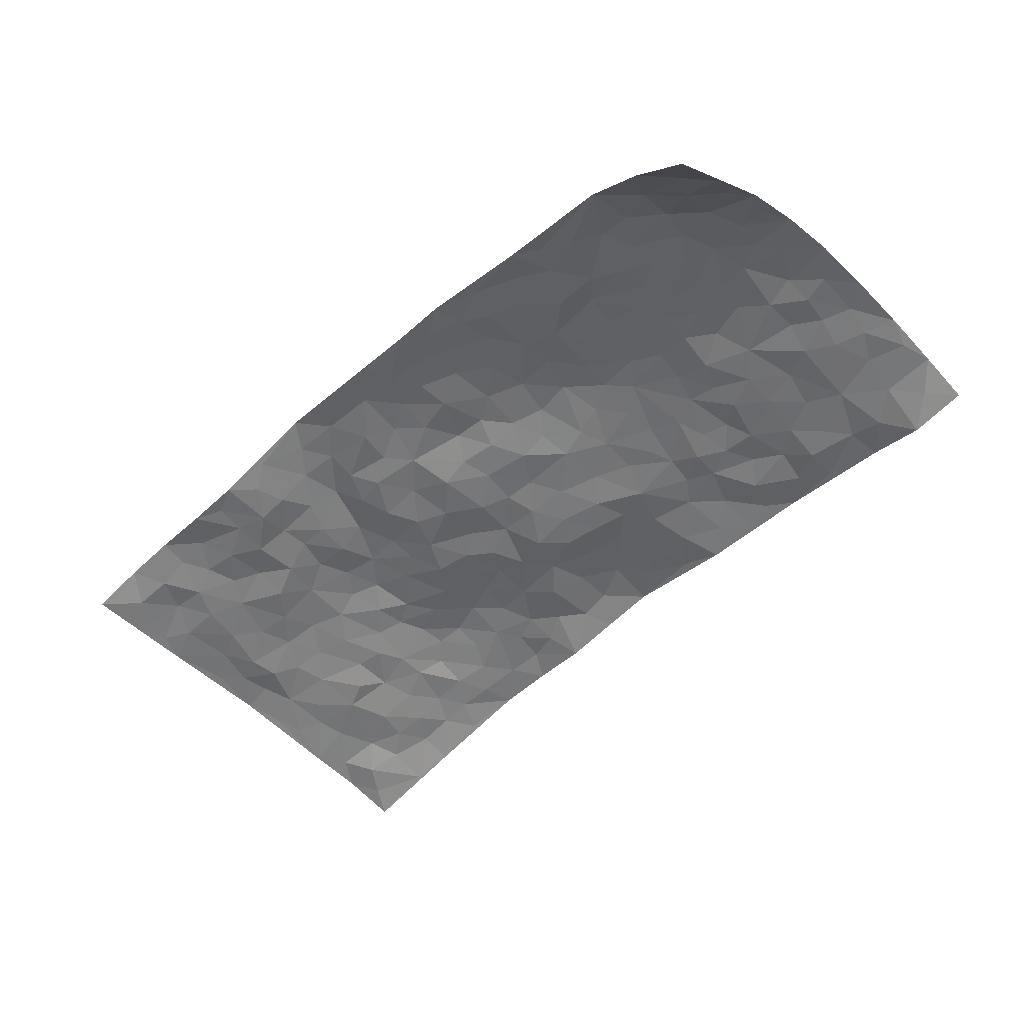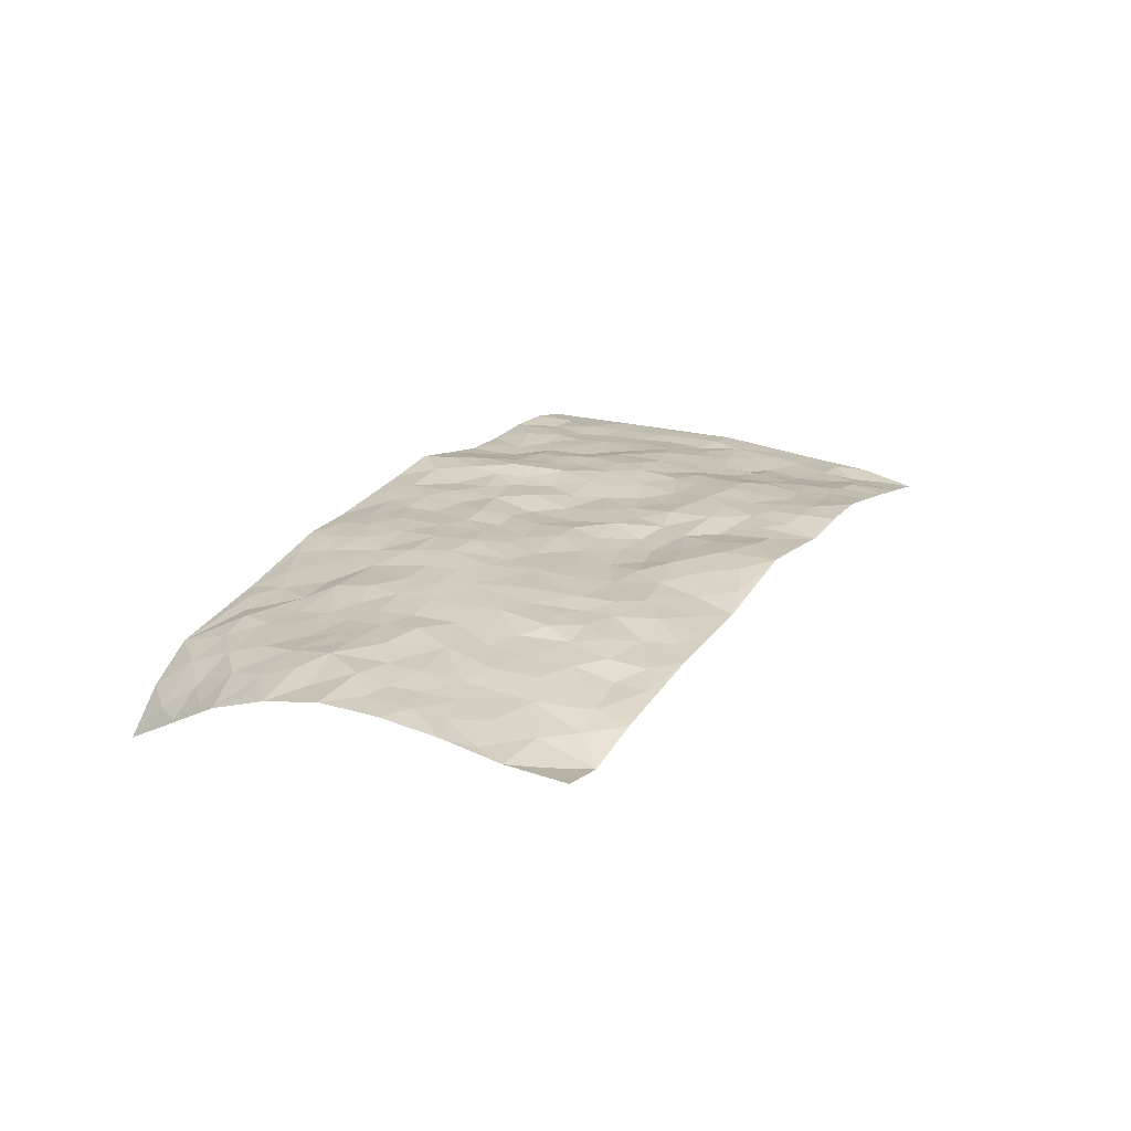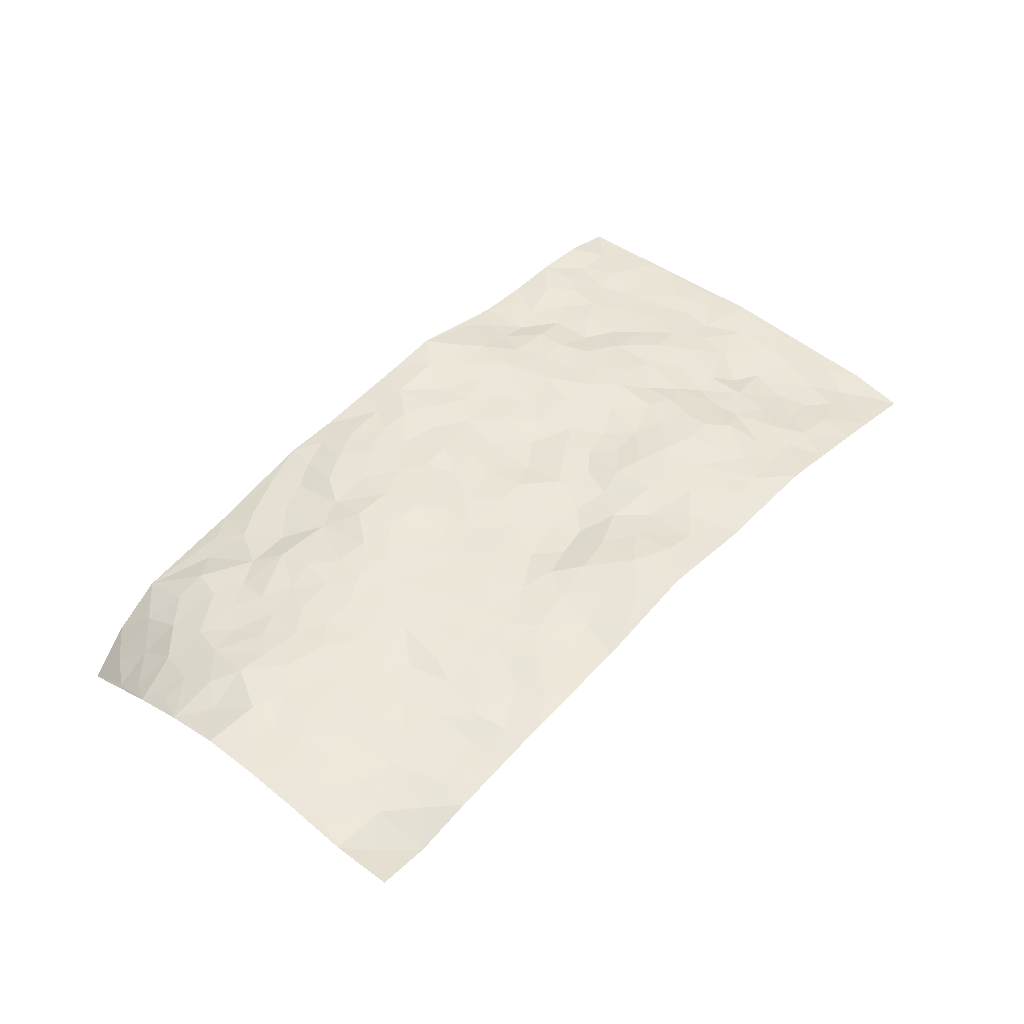
<metadata>
{"format":"obj","ext":"obj","renderer":"f3d","projection":"perspective","resolution":1024,"background":"white","views":[{"elev":-52.3,"azim":-136.5,"up":"+Z"},{"elev":20.2,"azim":-64.7,"up":"+Z"},{"elev":45.1,"azim":-50.8,"up":"+Z"}]}
</metadata>
<code>
v -0.9898 0.02624 -0.06374
v -0.9381 0.979 -0.1914
v 0.9652 -0.005506 -0.1038
v 0.9866 0.987 -0.03914
v -0.8061 0.4102 -9.086e-06
v -0.9875 0.5216 -0.009552
v -0.8682 0.377 -0.009291
v -0.01135 0.009191 0.01821
v -0.9923 0.2728 -0.02743
v -0.934 0.3577 -0.01089
v -0.7471 0.02231 -0.05761
v -0.9931 0.1502 -0.05167
v -0.7211 0.309 -0.008395
v -0.8684 0.03153 -0.09134
v -0.8523 0.3081 -0.01946
v -0.5024 0.01487 -0.02592
v -0.9719 0.2117 -0.04078
v -0.3036 0.1767 0.002313
v -0.787 0.3402 -0.01263
v -0.8757 0.143 -0.04981
v -0.9369 0.09077 -0.0708
v -0.8075 0.08714 -0.05913
v -0.6837 0.144 -0.03045
v -0.7356 0.09408 -0.04474
v -0.8868 0.2281 -0.03052
v -0.9227 0.2911 -0.02372
v -0.7818 0.1953 -0.02991
v -0.7037 0.226 -0.01757
v -0.8725 0.5069 0.005489
v -0.9904 0.3966 -0.01233
v -0.7202 1.005 -0.07541
v -0.5462 0.2358 -0.008143
v 0.2523 0.1583 0.01241
v -0.9733 0.7612 -0.0731
v -0.3737 0.4029 0.01555
v -0.7826 0.7692 -0.02143
v -0.7958 0.8458 -0.0424
v -0.5884 0.4556 0.009469
v -0.6046 0.6192 0.01179
v -0.481 1.002 -0.04029
v -0.9562 0.703 -0.04559
v -0.6672 0.577 0.0116
v -0.3895 0.7605 0.01204
v -0.5189 0.2918 0.005845
v -0.4692 0.2371 -0.001116
v -0.5057 0.1746 -0.00652
v -0.4511 0.6469 0.0228
v -0.3705 0.5685 0.02828
v 0.1627 0.475 0.007554
v -0.3431 0.2313 0.003957
v -0.2118 0.6159 0.035
v -0.3775 0.6378 0.02827
v -0.313 0.069 -0.01088
v -0.6286 0.7237 -0.002348
v -0.4049 0.2055 -0.0007189
v -0.877 0.6367 -0.005706
v -0.04403 0.3536 -0.005298
v 0.05191 0.3436 -0.0078
v 0.2957 0.4502 -0.0003278
v -0.09757 0.557 0.01353
v -0.1675 0.5612 0.0228
v 0.09163 0.6335 0.002206
v -0.6416 0.3608 -0.001697
v -0.7546 0.5905 0.009215
v -0.9391 0.8161 -0.09108
v -0.5707 0.1433 -0.01704
v -0.3789 0.02441 -0.02085
v -0.8033 0.4839 0.003042
v -0.6277 0.1876 -0.01771
v -0.6262 0.03496 -0.03936
v -0.2554 0.01352 -0.01912
v -0.6259 0.1052 -0.03575
v -0.558 0.06768 -0.02795
v -0.443 0.0497 -0.01868
v -0.4618 0.1167 -0.01769
v -0.893 0.703 -0.02718
v -0.9484 0.8708 -0.1287
v -0.7442 0.5253 0.01262
v 0.007191 1.001 0.0167
v -0.8057 0.6928 -0.008006
v -0.5702 0.3287 -0.002111
v -0.5189 0.4731 0.01647
v 0.004662 0.5757 0.009259
v -0.05296 0.4878 0.0124
v -0.0014 0.4242 0.001373
v -0.1339 0.1366 0.009064
v -0.5716 0.6826 0.007296
v -0.9202 0.581 -0.01367
v -0.734 0.7064 -0.0105
v -0.4574 0.3083 0.006504
v -0.6409 0.2823 -0.00905
v -0.5034 0.7 0.01772
v -0.1767 0.4914 0.01082
v -0.2674 0.4435 0.01461
v -0.6505 0.663 0.00211
v -0.02083 0.1243 0.02053
v -0.4206 0.5202 0.02337
v -0.3516 0.2983 0.007434
v -0.2442 0.5105 0.0186
v -0.1858 0.3894 0.008394
v -0.9822 0.6434 -0.03332
v -0.7095 0.6383 0.003669
v -0.8194 0.5981 0.008469
v -0.3737 0.1208 -0.002856
v -0.5268 0.5453 0.01923
v -0.6912 0.4216 0.003379
v -0.1367 0.3319 -0.002769
v -0.1575 0.258 0.00424
v -0.5216 0.6236 0.01802
v 0.1111 0.7301 0.01843
v -0.012 0.2214 0.007498
v -0.08054 0.2793 -0.005453
v -0.002076 0.2931 -0.008442
v -0.4367 0.3747 0.0112
v -0.2057 0.1931 0.003393
v -0.661 0.5024 0.01657
v -0.5642 0.394 0.007702
v -0.4994 0.4033 0.01314
v -0.3114 0.5321 0.02465
v -0.2652 0.3584 0.01069
v -0.3606 0.4763 0.01948
v -0.2346 0.28 0.001007
v -0.09541 0.4172 0.003703
v -0.6004 0.5449 0.01352
v -0.1011 0.2064 0.01133
v -0.2233 0.1039 -0.005498
v -0.4077 0.2694 0.0005493
v -0.9366 0.4579 -0.006644
v -0.8762 0.4402 -0.006305
v 0.08795 0.4251 0.00734
v 0.2016 0.2394 0.01339
v 0.07995 0.5192 0.0004145
v 0.01628 0.4918 0.009202
v 0.1621 0.3945 0.001912
v 0.7923 0.4878 -0.02847
v 0.2171 0.4343 0.002063
v 0.2614 0.314 0.01588
v 0.1589 0.5682 0.0004097
v 0.1302 0.9986 0.02757
v -0.2947 0.6269 0.0354
v 0.4289 0.8743 0.007862
v 0.4951 0.9916 -0.003803
v -0.2128 0.7869 0.02944
v -0.05417 0.8674 0.02484
v -0.3288 0.3579 0.01043
v -0.4636 0.5767 0.02469
v -0.08524 0.06078 0.01527
v -0.1691 0.03175 -0.0008787
v 0.1103 0.00678 0.004408
v 0.01786 0.8621 0.02975
v -0.0154 0.7026 0.02913
v 0.4171 0.1942 0.007844
v 0.3371 0.2887 0.0177
v 0.5925 0.5201 -0.001162
v 0.5266 0.541 0.01041
v 0.4497 0.1326 -0.001305
v 0.5202 0.2237 0.00168
v 0.4121 0.3588 0.01086
v 0.02225 0.6446 0.01261
v -0.06032 0.6324 0.0173
v -0.1458 0.7342 0.03098
v -0.08601 0.6973 0.0295
v -0.05772 0.7945 0.02503
v -0.1371 0.6375 0.02922
v 0.02369 0.7768 0.02473
v 0.2526 0.9955 0.04232
v -0.01301 0.9289 0.02084
v -0.2669 0.8531 0.02197
v -0.1959 0.8864 0.02461
v -0.3143 0.7875 0.01907
v -0.239 1.004 0.003627
v -0.2282 0.7019 0.03545
v -0.3185 0.7078 0.03339
v -0.1373 0.8346 0.03003
v -0.1153 1.002 0.006409
v 0.2213 0.745 0.01293
v 0.1748 0.6669 0.01429
v 0.3274 0.5922 0.01386
v 0.26 0.5222 0.002337
v 0.2682 0.6642 0.008161
v 0.4283 0.7394 0.01256
v 0.3585 0.6793 0.01923
v 0.2895 0.731 0.01543
v 0.07421 0.9303 0.02923
v 0.08291 0.8239 0.02924
v 0.1501 0.8578 0.02284
v 0.2556 0.8707 0.03237
v 0.3262 0.7893 0.02937
v 0.2321 0.5948 0.005259
v -0.8674 0.8722 -0.09004
v -0.6801 0.8301 -0.02133
v -0.8658 0.7887 -0.04727
v -0.8331 0.9966 -0.1265
v -0.8968 0.9353 -0.1347
v -0.7993 0.9299 -0.07612
v -0.7276 0.8982 -0.04211
v -0.5984 0.9367 -0.04138
v -0.6576 0.8986 -0.02735
v -0.6879 0.7601 -0.01263
v -0.5586 0.8242 -0.01112
v -0.621 0.7931 -0.01335
v -0.5068 0.9083 -0.02024
v -0.388 0.8841 -0.003783
v -0.5383 0.9669 -0.0363
v -0.4627 0.8224 -0.00759
v -0.4379 0.9428 -0.01514
v -0.3396 0.9783 -0.008632
v -0.5123 0.7719 0.009469
v -0.316 0.9069 0.001269
v -0.2541 0.9364 0.008898
v 0.1601 0.7845 0.02207
v 0.2592 0.8021 0.02258
v 0.1939 0.9317 0.03565
v 0.3976 0.8073 0.01876
v 0.3431 0.8766 0.02807
v 0.3875 0.9774 0.01594
v 0.2955 0.9342 0.03566
v 0.4464 0.942 0.002262
v 0.3801 0.4901 0.008521
v 0.3253 0.5265 0.007916
v 0.4862 0.5987 0.01423
v 0.435 0.6596 0.01099
v 0.4073 0.5839 0.01582
v 0.347 0.1891 0.01011
v 0.4801 0.3312 0.009812
v 0.4602 0.5178 0.01329
v 0.3442 0.3861 0.006482
v -0.1193 0.9191 0.02183
v -0.178 0.9628 0.012
v 0.3126 0.1325 0.0093
v 0.6039 0.01103 -0.02904
v 0.1955 0.3349 0.0135
v 0.2678 0.3844 0.005137
v 0.5798 0.2436 -0.01472
v 0.7427 0.9883 -0.005466
v 0.9739 0.2415 -0.06652
v 0.4975 0.8064 0.006927
v 0.7189 0.479 -0.01663
v 0.493 0.7413 0.009014
v 0.9801 0.4886 -0.04171
v 0.6653 0.2892 -0.02649
v 0.5085 0.4639 -0.001208
v 0.7726 0.3049 -0.04769
v 0.5598 0.4111 -0.007373
v 0.4821 -0.0009271 -0.006919
v 0.08209 0.2558 0.003404
v 0.4983 0.07402 -0.01107
v 0.1285 0.3213 0.001582
v 0.4135 0.2642 0.01664
v 0.8688 0.2576 -0.05328
v 0.6407 0.4556 -0.01343
v 0.5719 0.07866 -0.01852
v 0.4481 0.4223 0.00811
v 0.6041 0.3671 -0.02004
v 0.2806 0.2328 0.01645
v 0.476 0.2681 0.01029
v 0.2546 0.07976 0.003332
v 0.357 0.0008227 -0.004427
v 0.2326 0.00569 -0.0129
v 0.1918 0.1171 0.009952
v 0.05903 0.1747 0.01128
v 0.1367 0.1929 0.0007858
v 0.6077 0.1435 -0.01822
v 0.7756 0.4148 -0.03148
v 0.7417 0.2156 -0.04832
v 0.6451 0.07645 -0.0278
v 0.6666 0.3791 -0.02345
v 0.7129 0.3338 -0.04053
v 0.8825 0.3176 -0.0479
v 0.7479 0.5582 -0.01827
v 0.6859 0.1409 -0.03724
v 0.7568 0.1444 -0.04998
v 0.8376 0.3594 -0.04338
v 0.9398 0.3402 -0.05269
v 0.8856 0.4291 -0.03963
v 0.5787 0.3086 -0.01387
v 0.8132 0.1004 -0.06022
v 0.3229 0.06215 0.006198
v 0.403 0.06663 0.001757
v 0.06077 0.083 0.0187
v 0.1321 0.07612 0.009455
v 0.9843 0.7382 -0.04044
v 0.7258 0.074 -0.0404
v 0.6504 0.2114 -0.02745
v 0.9603 0.4142 -0.04679
v 0.908 0.4985 -0.03454
v 0.8029 0.244 -0.05105
v 0.5276 0.1449 -0.01047
v 0.7249 -0.002549 -0.05397
v 0.502 0.3903 0.005827
v 0.9285 0.05718 -0.0905
v 0.9706 0.1162 -0.07722
v 0.8341 0.1739 -0.05538
v 0.8893 0.1189 -0.08041
v 0.8187 0.003874 -0.07248
v 0.9311 0.1798 -0.06709
v 0.6687 0.5475 -0.005002
v 0.695 0.6233 -0.01579
v 0.5889 0.6289 0.002264
v 0.8305 0.6814 -0.03031
v 0.6371 0.7625 -0.005098
v 0.9608 0.6137 -0.03811
v 0.7713 0.6319 -0.02214
v 0.8579 0.5852 -0.03565
v 0.7389 0.7343 -0.01876
v 0.8476 0.5209 -0.03783
v 0.919 0.5633 -0.03536
v 0.8964 0.6488 -0.03272
v 0.6437 0.6835 -0.01489
v 0.5697 0.7164 -0.004456
v 0.5139 0.6687 0.01089
v 0.8606 0.8416 -0.02276
v 0.7194 0.8614 -0.009415
v 0.8178 0.7667 -0.02816
v 0.9036 0.7672 -0.03289
v 0.7868 0.8342 -0.02241
v 0.9825 0.8626 -0.03939
v 0.7004 0.793 -0.01048
v 0.9606 0.8001 -0.03662
v 0.75 0.9215 -0.009378
v 0.8656 0.9865 -0.01199
v 0.6189 0.9899 -0.008333
v 0.8284 0.9156 -0.02372
v 0.9153 0.9168 -0.03074
v 0.6692 0.9253 -0.002236
v 0.5628 0.894 -0.006317
v 0.4966 0.8747 -0.005341
v 0.5568 0.9621 -0.004523
v 0.5757 0.8143 -0.007446
v 0.6428 0.8521 -0.01029
f 29 6 128
f 12 21 20
f 26 10 9
f 55 45 46
f 27 19 15
f 26 9 17
f 101 6 88
f 12 1 21
f 7 15 19
f 125 86 96
f 84 123 85
f 129 29 128
f 25 27 15
f 12 20 17
f 73 75 66
f 22 14 11
f 26 17 25
f 9 12 17
f 25 15 26
f 5 129 7
f 52 146 48
f 55 18 50
f 7 19 5
f 20 27 25
f 124 82 105
f 41 76 34
f 20 14 22
f 14 20 21
f 14 21 1
f 24 22 11
f 24 27 22
f 72 66 69
f 69 32 91
f 70 24 11
f 24 23 27
f 17 20 25
f 27 20 22
f 10 15 7
f 10 26 15
f 23 28 27
f 27 13 19
f 28 23 69
f 13 27 28
f 119 121 94
f 10 7 129
f 6 30 128
f 9 10 30
f 36 192 80
f 80 102 89
f 118 81 44
f 64 103 78
f 115 126 86
f 45 32 46
f 91 63 13
f 129 68 29
f 95 87 54
f 95 54 199
f 202 40 204
f 82 97 105
f 29 88 6
f 18 55 104
f 148 126 71
f 38 82 124
f 50 18 122
f 117 82 38
f 5 19 106
f 82 117 118
f 80 64 102
f 127 45 55
f 194 77 190
f 98 35 114
f 39 124 105
f 127 50 98
f 106 19 13
f 66 75 46
f 39 95 42
f 63 117 38
f 95 89 102
f 101 56 76
f 51 140 99
f 18 53 126
f 62 83 132
f 45 127 90
f 112 113 57
f 103 29 68
f 130 85 58
f 109 39 105
f 35 94 121
f 113 246 58
f 151 165 163
f 120 100 94
f 114 127 98
f 192 190 65
f 95 39 87
f 36 191 37
f 67 104 74
f 56 101 88
f 13 63 106
f 192 34 76
f 268 241 243
f 108 115 125
f 93 84 60
f 133 84 85
f 156 288 157
f 101 76 41
f 80 103 64
f 105 97 146
f 99 61 51
f 92 109 47
f 125 96 111
f 158 227 153
f 75 104 55
f 69 66 32
f 81 91 32
f 106 78 68
f 42 64 78
f 77 34 65
f 24 70 72
f 75 73 16
f 16 71 67
f 2 34 77
f 13 28 91
f 103 56 88
f 56 80 76
f 72 69 23
f 11 16 70
f 16 73 70
f 16 67 74
f 115 18 126
f 24 72 23
f 73 72 70
f 16 74 75
f 72 73 66
f 32 45 44
f 84 83 60
f 66 46 32
f 78 106 116
f 117 63 81
f 67 53 104
f 103 68 78
f 69 91 28
f 36 80 89
f 106 38 116
f 106 68 5
f 81 118 117
f 62 132 138
f 32 44 81
f 53 67 71
f 57 58 85
f 123 100 107
f 93 60 61
f 33 230 224
f 8 96 147
f 132 133 130
f 140 48 119
f 93 100 123
f 122 98 50
f 164 60 160
f 53 71 126
f 125 112 108
f 193 194 195
f 75 55 46
f 63 91 81
f 56 103 80
f 196 198 31
f 18 104 53
f 121 48 97
f 38 106 63
f 118 97 82
f 97 35 121
f 51 172 140
f 130 134 49
f 87 39 109
f 288 252 263
f 97 114 35
f 47 43 92
f 57 113 58
f 248 130 58
f 34 101 41
f 114 90 127
f 116 124 42
f 145 94 35
f 118 114 97
f 167 79 175
f 98 145 35
f 85 123 57
f 43 47 52
f 199 36 89
f 42 78 116
f 159 83 62
f 88 29 103
f 74 104 75
f 118 44 90
f 173 140 172
f 42 95 102
f 190 192 37
f 65 190 77
f 89 95 199
f 125 111 112
f 92 87 109
f 18 115 122
f 177 180 176
f 112 57 107
f 109 105 146
f 93 94 100
f 285 286 275
f 96 86 147
f 137 232 131
f 57 123 107
f 87 92 208
f 49 134 136
f 132 130 49
f 161 164 162
f 50 127 55
f 122 108 107
f 122 107 100
f 48 140 52
f 118 90 114
f 99 119 94
f 123 84 93
f 36 37 192
f 48 121 119
f 120 122 100
f 39 42 124
f 38 124 116
f 248 58 246
f 44 45 90
f 98 122 120
f 146 52 47
f 94 93 99
f 168 209 170
f 212 183 188
f 202 197 200
f 42 102 64
f 107 108 112
f 99 93 61
f 8 280 96
f 112 111 113
f 125 115 86
f 115 108 122
f 128 30 10
f 5 68 129
f 10 129 128
f 132 49 138
f 83 84 133
f 130 133 85
f 83 133 132
f 248 134 130
f 156 152 224
f 151 110 165
f 212 186 211
f 153 224 249
f 254 251 244
f 246 261 262
f 225 158 249
f 49 136 179
f 185 184 150
f 214 188 181
f 181 188 182
f 161 163 174
f 143 170 172
f 110 211 185
f 184 79 167
f 174 228 169
f 62 110 159
f 163 150 144
f 210 169 229
f 170 143 168
f 176 211 110
f 98 120 145
f 94 145 120
f 48 146 97
f 109 146 47
f 148 86 126
f 147 86 148
f 71 8 148
f 8 147 148
f 244 276 254
f 232 136 134
f 174 143 161
f 60 83 160
f 163 162 151
f 159 160 83
f 261 281 262
f 259 281 149
f 219 220 59
f 246 113 111
f 33 255 131
f 157 256 152
f 137 255 153
f 230 278 279
f 262 260 33
f 154 155 242
f 131 255 137
f 248 131 232
f 281 280 149
f 259 258 278
f 220 179 59
f 159 151 160
f 162 160 151
f 164 61 60
f 228 174 144
f 144 174 163
f 159 110 151
f 161 172 164
f 186 184 185
f 161 162 163
f 61 164 51
f 160 162 164
f 187 217 213
f 150 163 165
f 205 202 200
f 79 184 139
f 170 43 173
f 174 169 143
f 161 143 172
f 167 144 150
f 176 180 183
f 172 170 173
f 223 226 221
f 185 150 165
f 99 140 119
f 207 206 203
f 172 51 164
f 43 52 173
f 173 52 140
f 167 175 228
f 228 229 169
f 210 168 169
f 177 110 62
f 189 138 179
f 62 138 177
f 136 232 233
f 181 182 222
f 150 184 167
f 178 180 189
f 49 179 138
f 177 138 189
f 180 178 182
f 178 179 220
f 307 308 304
f 222 223 221
f 215 187 188
f 176 183 212
f 187 213 186
f 214 215 188
f 185 211 186
f 237 181 239
f 182 188 183
f 110 185 165
f 216 215 141
f 211 176 212
f 182 183 180
f 176 110 177
f 213 184 186
f 178 189 179
f 177 189 180
f 195 190 37
f 197 198 200
f 195 194 190
f 34 192 65
f 80 192 76
f 37 196 195
f 194 2 77
f 193 2 194
f 196 37 191
f 31 193 195
f 198 196 191
f 31 195 196
f 199 201 191
f 197 204 31
f 198 191 201
f 31 198 197
f 201 199 54
f 36 199 191
f 54 208 201
f 208 43 205
f 208 54 87
f 198 201 200
f 206 205 203
f 43 170 203
f 210 207 209
f 40 202 206
f 31 204 40
f 197 202 204
f 208 205 200
f 43 203 205
f 205 206 202
f 203 209 207
f 171 40 207
f 40 206 207
f 208 200 201
f 43 208 92
f 170 209 203
f 168 143 169
f 207 210 171
f 168 210 209
f 188 187 212
f 212 187 186
f 166 139 213
f 184 213 139
f 237 214 181
f 215 214 141
f 216 141 218
f 213 217 166
f 142 166 216
f 217 216 166
f 187 215 217
f 216 217 215
f 237 141 214
f 142 216 218
f 223 222 182
f 179 136 59
f 223 220 219
f 267 238 251
f 237 327 141
f 223 182 178
f 158 290 253
f 220 223 178
f 59 233 227
f 233 59 136
f 248 246 131
f 153 249 158
f 251 254 267
f 223 219 226
f 111 261 246
f 297 251 238
f 276 256 157
f 167 228 144
f 229 228 175
f 175 171 229
f 229 171 210
f 260 257 33
f 265 271 272
f 266 289 283
f 269 243 250
f 249 224 152
f 266 283 271
f 227 233 137
f 253 227 158
f 325 313 320
f 135 264 275
f 310 329 239
f 270 298 297
f 249 256 225
f 275 273 269
f 311 222 221
f 155 154 299
f 234 276 157
f 310 311 299
f 222 239 181
f 221 226 155
f 266 263 252
f 242 290 244
f 264 273 275
f 273 264 243
f 242 244 154
f 276 290 225
f 288 234 157
f 240 282 302
f 275 286 306
f 225 290 158
f 234 263 284
f 241 254 276
f 233 232 137
f 137 153 227
f 264 135 238
f 244 251 154
f 260 259 257
f 227 253 219
f 33 224 255
f 154 297 299
f 240 302 307
f 297 154 251
f 264 268 243
f 253 226 219
f 271 284 263
f 277 294 293
f 290 242 253
f 241 234 284
f 59 227 219
f 242 155 226
f 252 245 231
f 157 152 156
f 257 230 33
f 152 256 249
f 278 230 257
f 262 33 131
f 224 153 255
f 259 278 257
f 134 248 232
f 230 279 224
f 96 261 111
f 261 96 280
f 280 281 261
f 246 262 131
f 252 247 245
f 268 267 241
f 283 277 272
f 288 247 252
f 275 274 285
f 295 291 294
f 267 268 264
f 263 234 288
f 309 310 299
f 290 276 244
f 283 272 271
f 267 254 241
f 265 243 241
f 236 240 285
f 297 238 270
f 303 305 298
f 241 276 234
f 221 155 299
f 272 277 293
f 250 243 287
f 286 285 240
f 284 271 265
f 271 263 266
f 295 3 291
f 225 256 276
f 241 284 265
f 289 266 231
f 3 292 291
f 321 235 323
f 293 294 296
f 279 278 258
f 245 279 258
f 279 156 224
f 260 281 259
f 280 8 149
f 262 281 260
f 231 266 252
f 267 264 238
f 306 304 270
f 283 289 295
f 243 269 273
f 236 269 250
f 294 292 296
f 274 236 285
f 269 274 275
f 250 287 293
f 245 289 231
f 236 274 269
f 156 279 247
f 242 226 253
f 247 279 245
f 243 265 287
f 288 156 247
f 265 272 293
f 296 292 236
f 293 287 265
f 295 294 277
f 277 283 295
f 236 250 296
f 289 3 295
f 292 294 291
f 293 296 250
f 300 304 308
f 325 320 235
f 329 330 326
f 270 304 303
f 270 303 298
f 309 305 301
f 135 306 270
f 299 297 298
f 298 309 299
f 238 135 270
f 300 314 305
f 303 300 305
f 304 306 307
f 300 303 304
f 282 319 315
f 322 325 235
f 275 306 135
f 307 306 286
f 240 307 286
f 308 307 302
f 302 282 308
f 308 282 315
f 305 309 298
f 310 309 301
f 310 301 329
f 310 239 311
f 222 311 239
f 299 311 221
f 319 312 315
f 312 323 316
f 301 305 318
f 305 314 316
f 300 308 315
f 316 314 312
f 312 314 315
f 315 314 300
f 323 312 324
f 316 313 318
f 282 4 317
f 330 313 325
f 4 321 324
f 235 320 323
f 282 317 319
f 312 319 317
f 326 325 322
f 316 320 313
f 316 318 305
f 142 218 327
f 327 218 141
f 316 323 320
f 324 312 317
f 4 324 317
f 321 323 324
f 318 313 330
f 328 326 322
f 326 327 329
f 329 327 237
f 326 328 327
f 322 142 328
f 327 328 142
f 329 237 239
f 301 318 330
f 326 330 325
f 330 329 301

</code>
